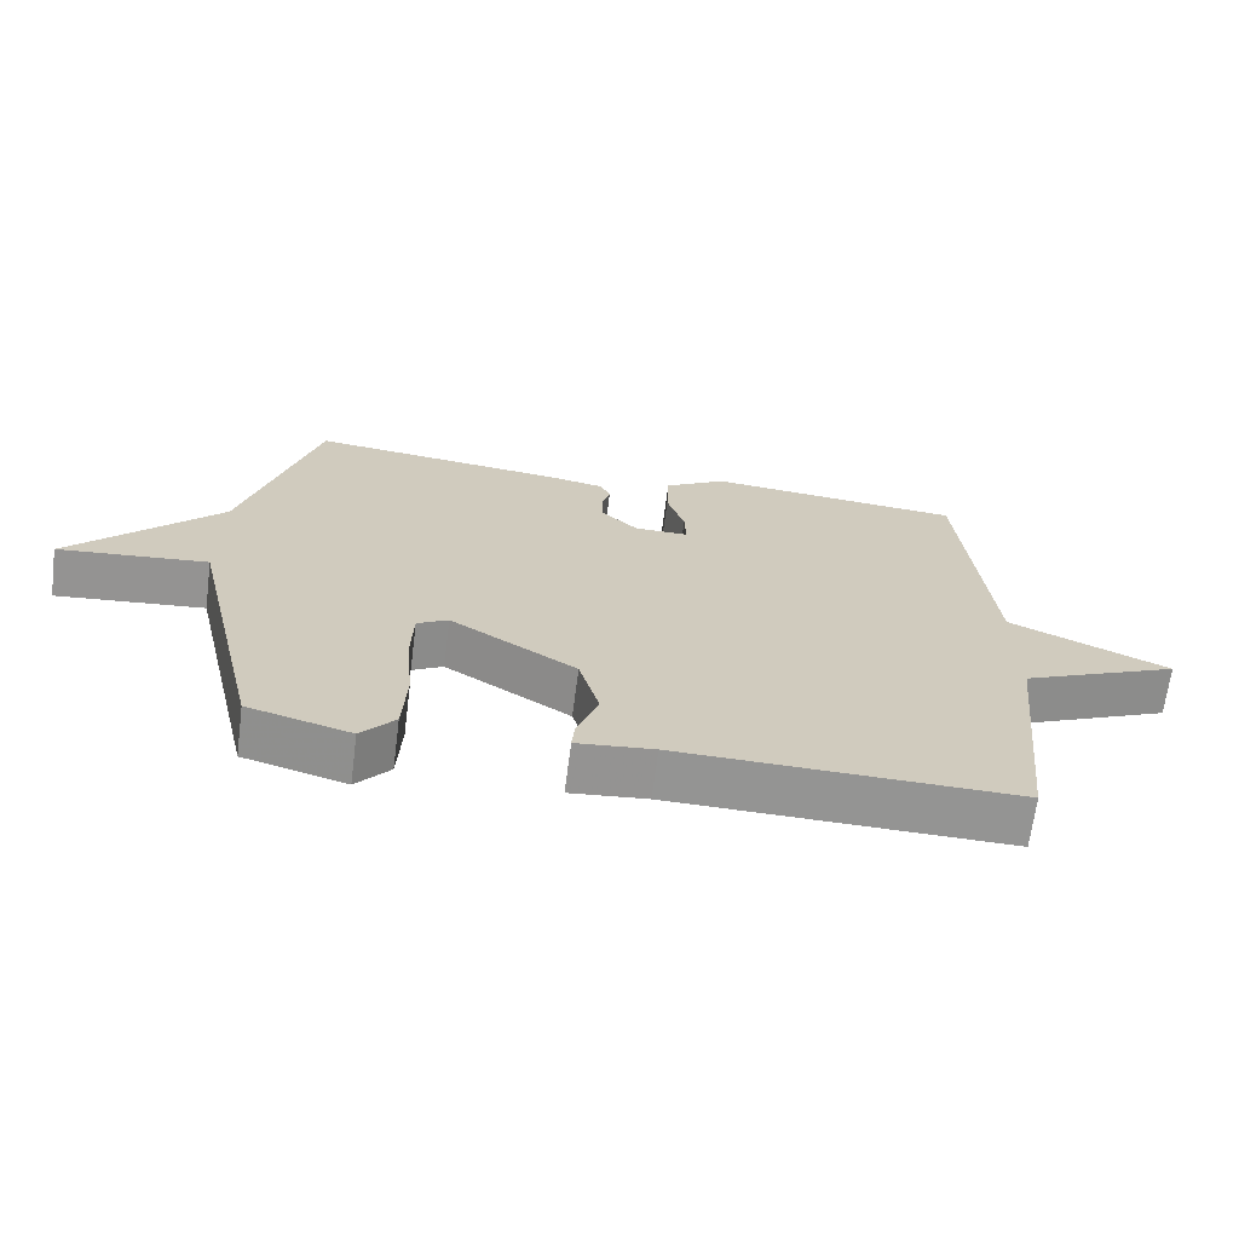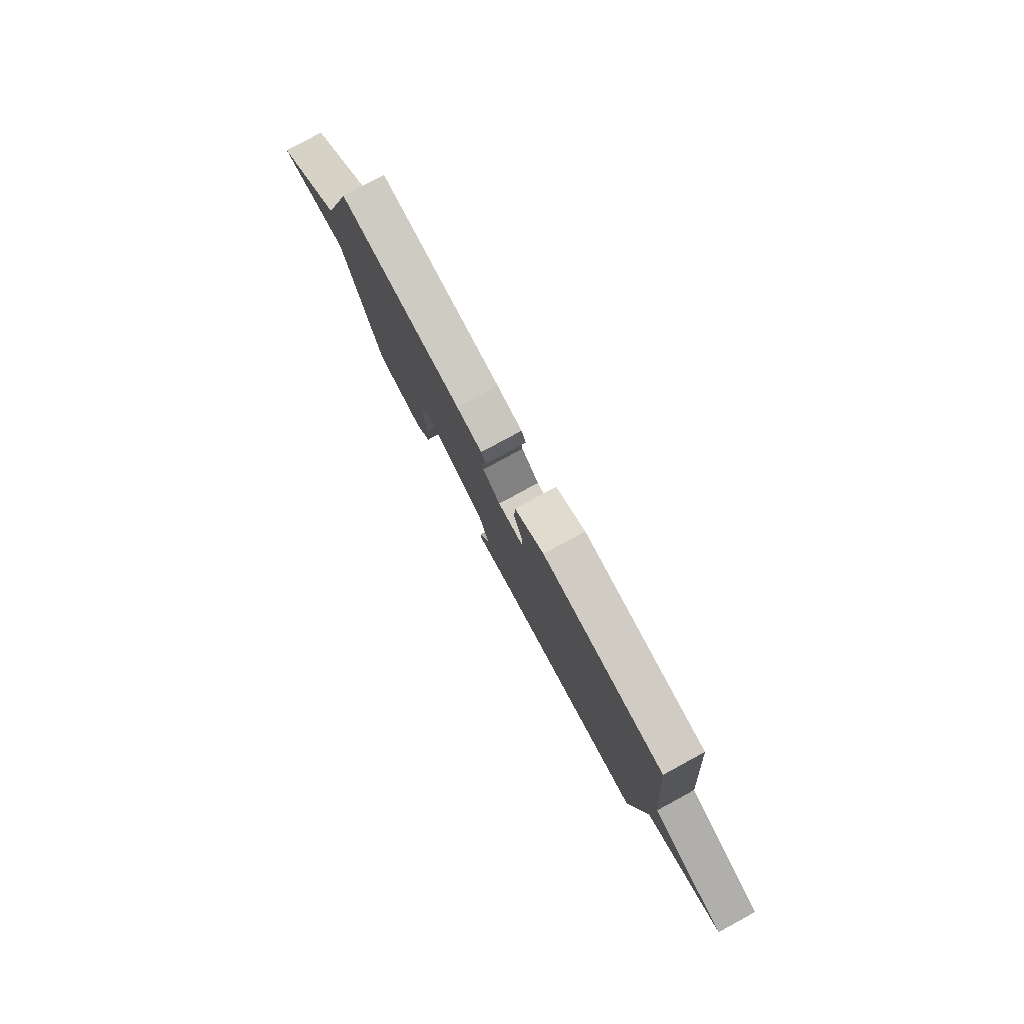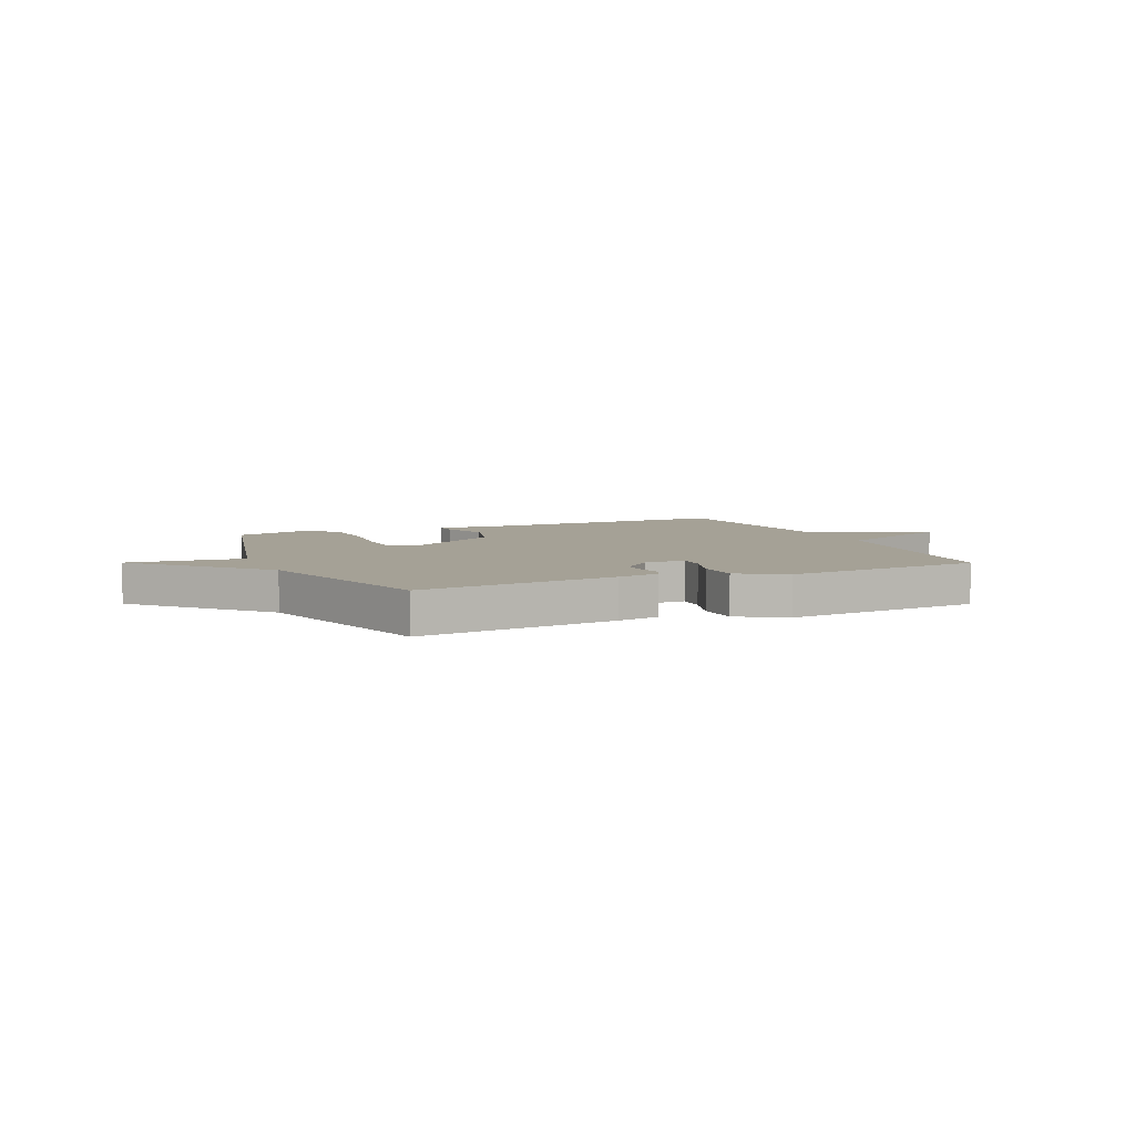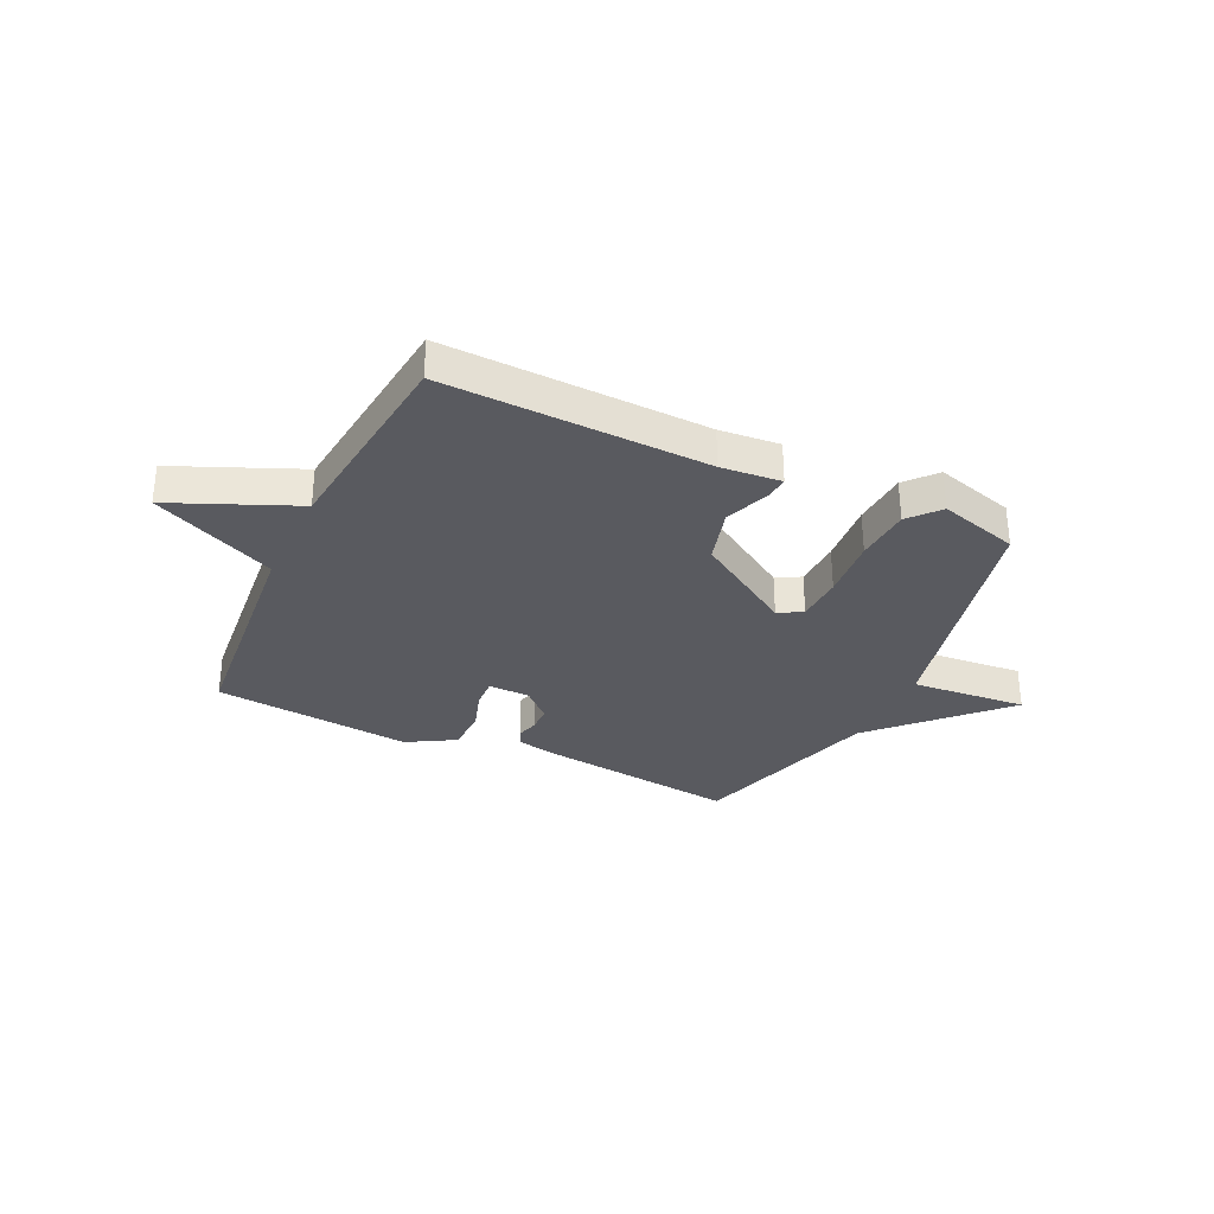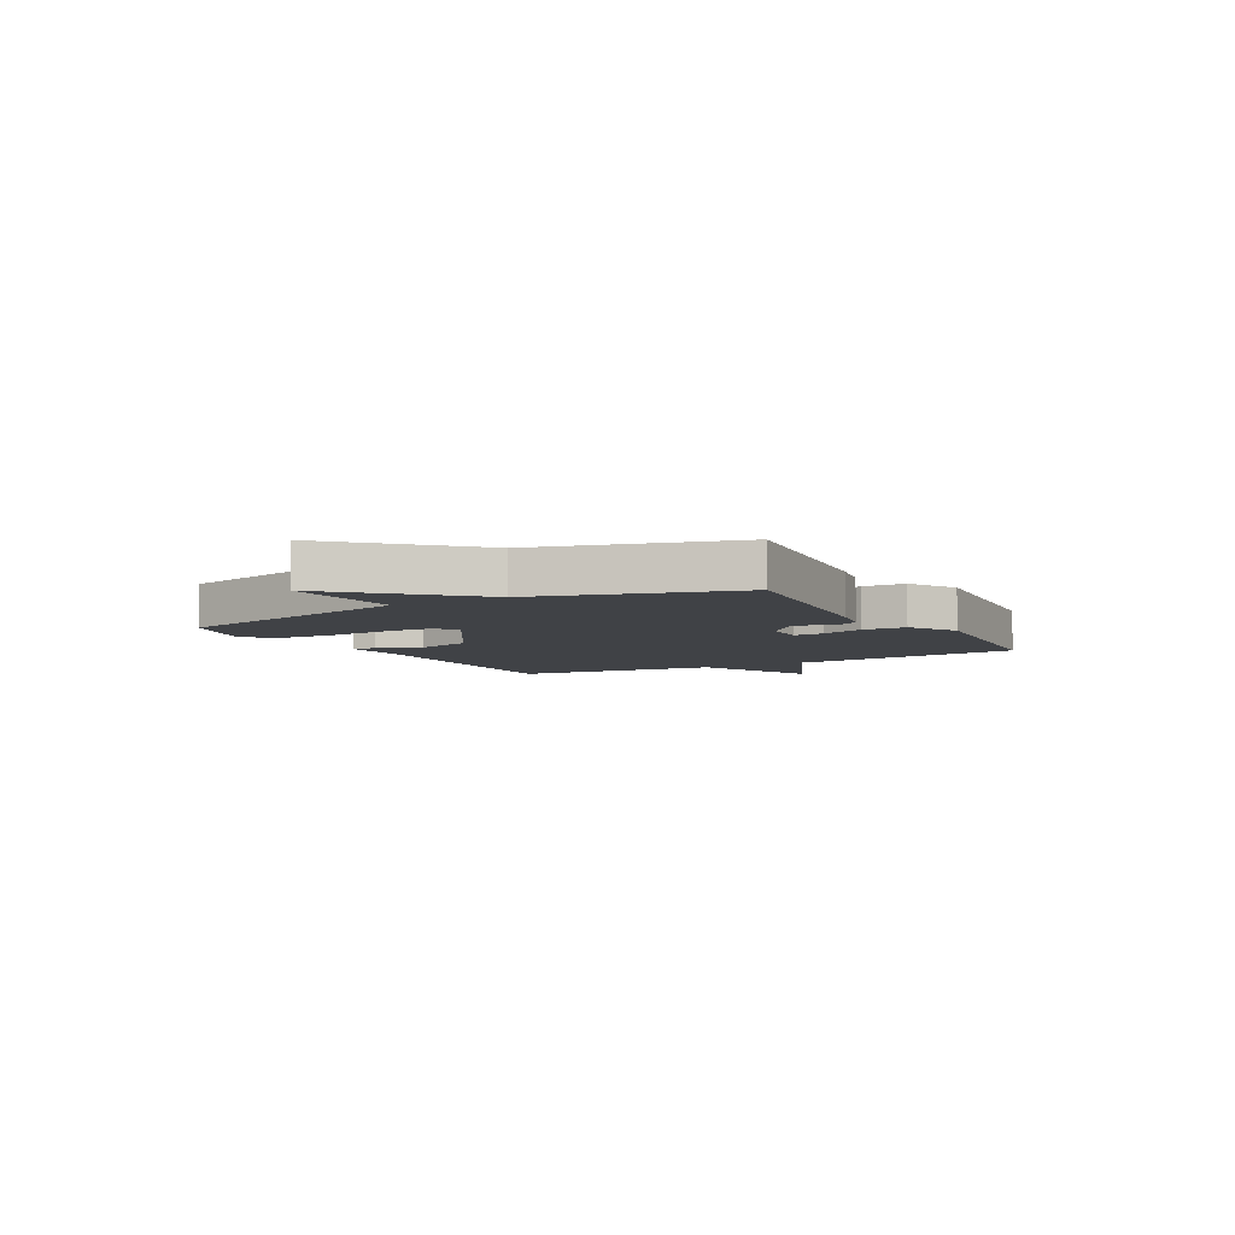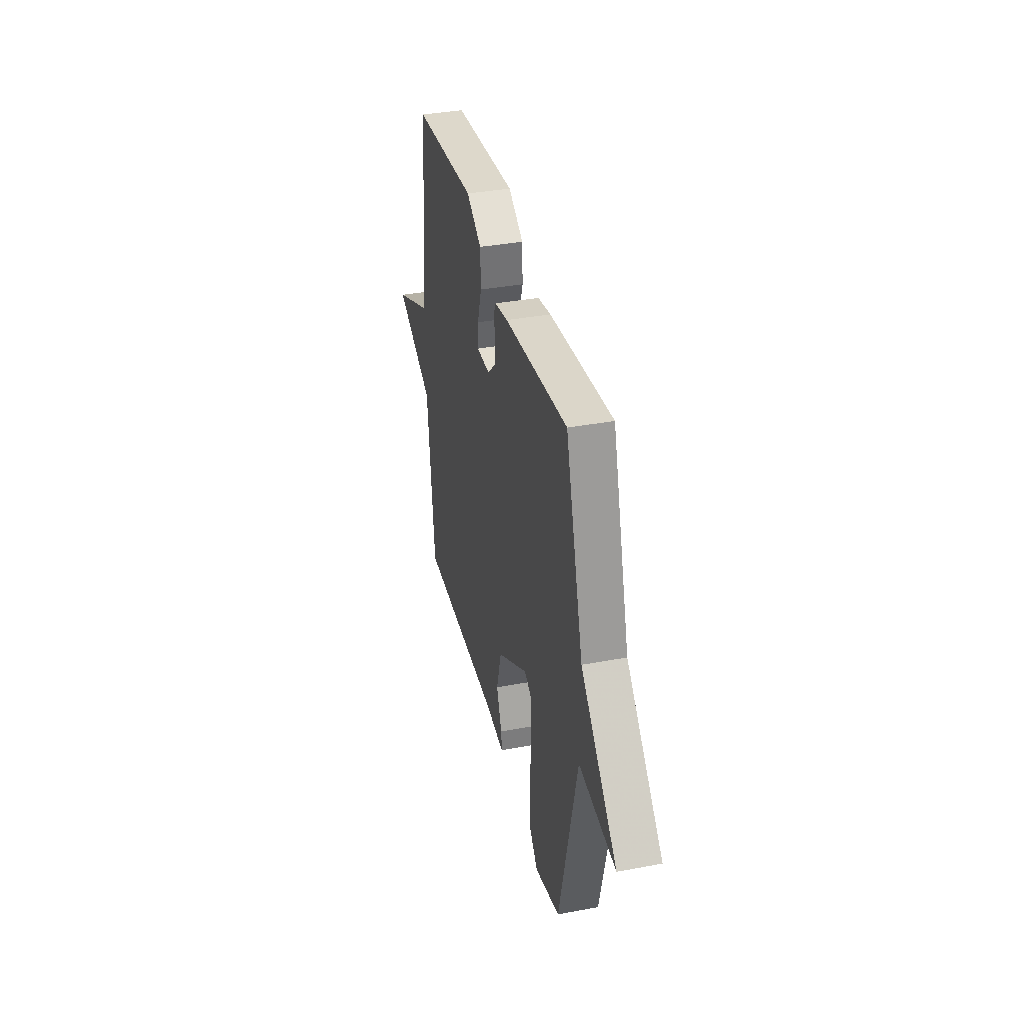
<metadata>
{"format":"obj","ext":"obj","renderer":"f3d","projection":"perspective","resolution":1024,"background":"white","views":[{"elev":-67.0,"azim":-7.3,"up":"+Z"},{"elev":79.9,"azim":61.5,"up":"+Z"},{"elev":6.1,"azim":-23.4,"up":"+Y"},{"elev":-31.9,"azim":154.6,"up":"+Y"},{"elev":-6.3,"azim":-60.6,"up":"+Y"},{"elev":37.0,"azim":-103.6,"up":"+Z"}]}
</metadata>
<code>
v 0.5 0.07 0.5
v 0.54 0.07 0.075
v 0.766 0.07 -0.028
v 0.54 0.07 -0.125
v 0.5 0.07 -0.5
v 0.02 0.07 -0.487
v -0.09 0.07 -0.497
v -0.086 0.07 -0.454
v -0.055 0.07 -0.373
v -0.084 0.07 -0.27
v -0.263 0.07 -0.158
v -0.307 0.07 -0.182
v -0.31 0.07 -0.269
v -0.3 0.07 -0.383
v -0.306 0.07 -0.486
v -0.354 0.07 -0.541
v -0.5 0.07 -0.5
v -0.604 0.07 -0.054
v -0.816 0.07 -0.073
v -0.604 0.07 0.146
v -0.5 0.07 0.5
v -0.135 0.07 0.457
v -0.059 0.07 0.442
v -0.045 0.07 0.412
v -0.056 0.07 0.372
v -0.055 0.07 0.325
v -0.003 0.07 0.276
v 0.073 0.07 0.275
v 0.071 0.07 0.328
v 0.046 0.07 0.406
v 0.049 0.07 0.484
v 0.136 0.07 0.535
v 0.5 0 0.5
v 0.54 0 0.075
v 0.766 0 -0.028
v 0.54 0 -0.125
v 0.5 0 -0.5
v 0.02 0 -0.487
v -0.09 0 -0.497
v -0.086 0 -0.454
v -0.055 0 -0.373
v -0.084 0 -0.27
v -0.263 0 -0.158
v -0.307 0 -0.182
v -0.31 0 -0.269
v -0.3 0 -0.383
v -0.306 0 -0.486
v -0.354 0 -0.541
v -0.5 0 -0.5
v -0.604 0 -0.054
v -0.816 0 -0.073
v -0.604 0 0.146
v -0.5 0 0.5
v -0.135 0 0.457
v -0.059 0 0.442
v -0.045 0 0.412
v -0.056 0 0.372
v -0.055 0 0.325
v -0.003 0 0.276
v 0.073 0 0.275
v 0.071 0 0.328
v 0.046 0 0.406
v 0.049 0 0.484
v 0.136 0 0.535
f 32 1 2
f 31 32 2
f 30 31 2
f 29 30 2
f 28 29 2
f 2 3 4
f 28 2 4
f 27 28 4
f 23 24 25
f 22 23 25
f 21 22 25
f 20 21 25
f 20 25 26
f 19 20 26
f 18 19 26
f 16 17 18
f 15 16 18
f 14 15 18
f 13 14 18
f 12 13 18
f 18 26 27
f 12 18 27
f 11 12 27
f 6 7 8 9
f 6 9 10
f 5 6 10
f 10 11 27
f 5 10 27
f 4 5 27
f 34 33 64
f 34 64 63
f 34 63 62
f 34 62 61
f 34 61 60
f 36 35 34
f 36 34 60
f 36 60 59
f 57 56 55
f 57 55 54
f 57 54 53
f 57 53 52
f 58 57 52
f 58 52 51
f 58 51 50
f 50 49 48
f 50 48 47
f 50 47 46
f 50 46 45
f 50 45 44
f 59 58 50
f 59 50 44
f 59 44 43
f 41 40 39 38
f 42 41 38
f 42 38 37
f 59 43 42
f 59 42 37
f 59 37 36
f 1 33 34 2
f 2 34 35 3
f 3 35 36 4
f 4 36 37 5
f 5 37 38 6
f 6 38 39 7
f 7 39 40 8
f 8 40 41 9
f 9 41 42 10
f 10 42 43 11
f 11 43 44 12
f 12 44 45 13
f 13 45 46 14
f 14 46 47 15
f 15 47 48 16
f 16 48 49 17
f 17 49 50 18
f 18 50 51 19
f 19 51 52 20
f 20 52 53 21
f 21 53 54 22
f 22 54 55 23
f 23 55 56 24
f 24 56 57 25
f 25 57 58 26
f 26 58 59 27
f 27 59 60 28
f 28 60 61 29
f 29 61 62 30
f 30 62 63 31
f 31 63 64 32
f 32 64 33 1

</code>
